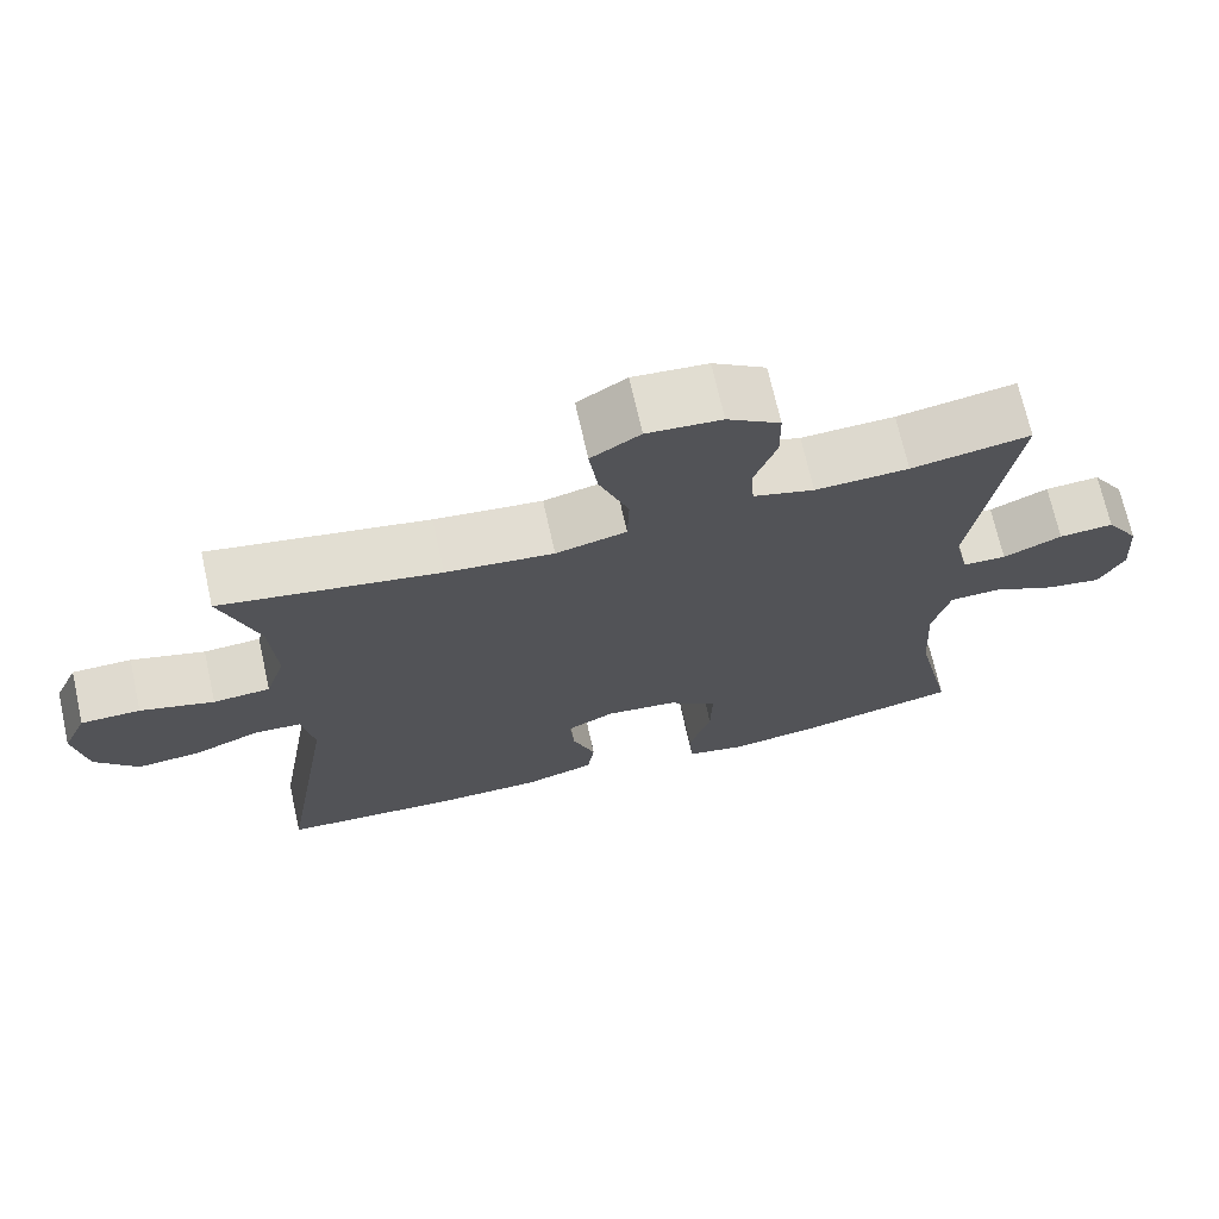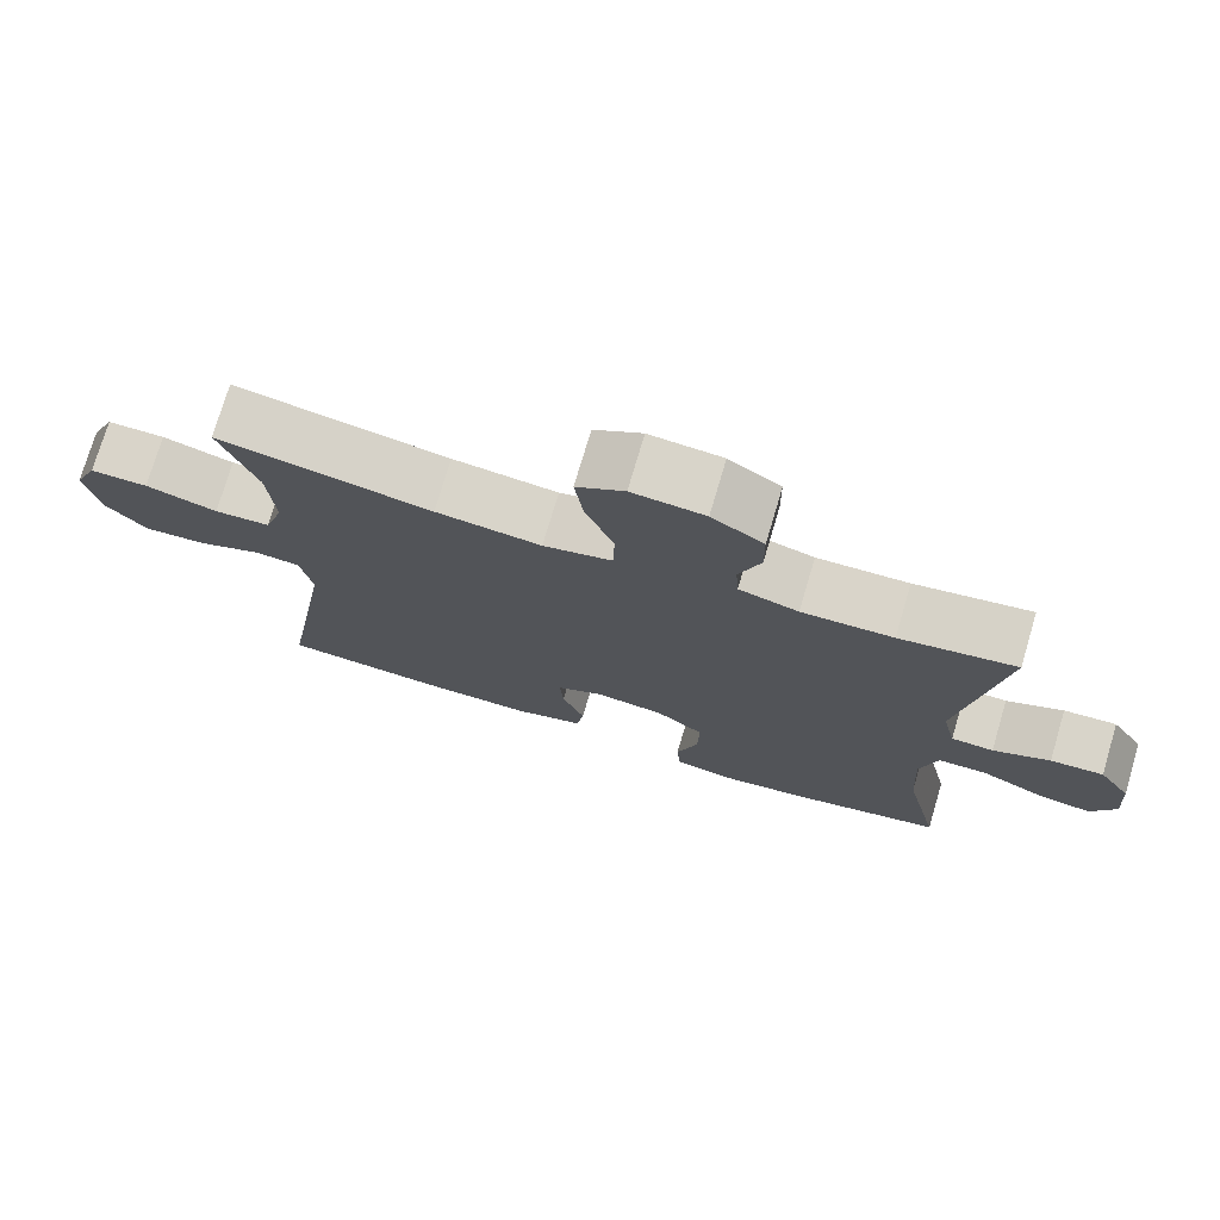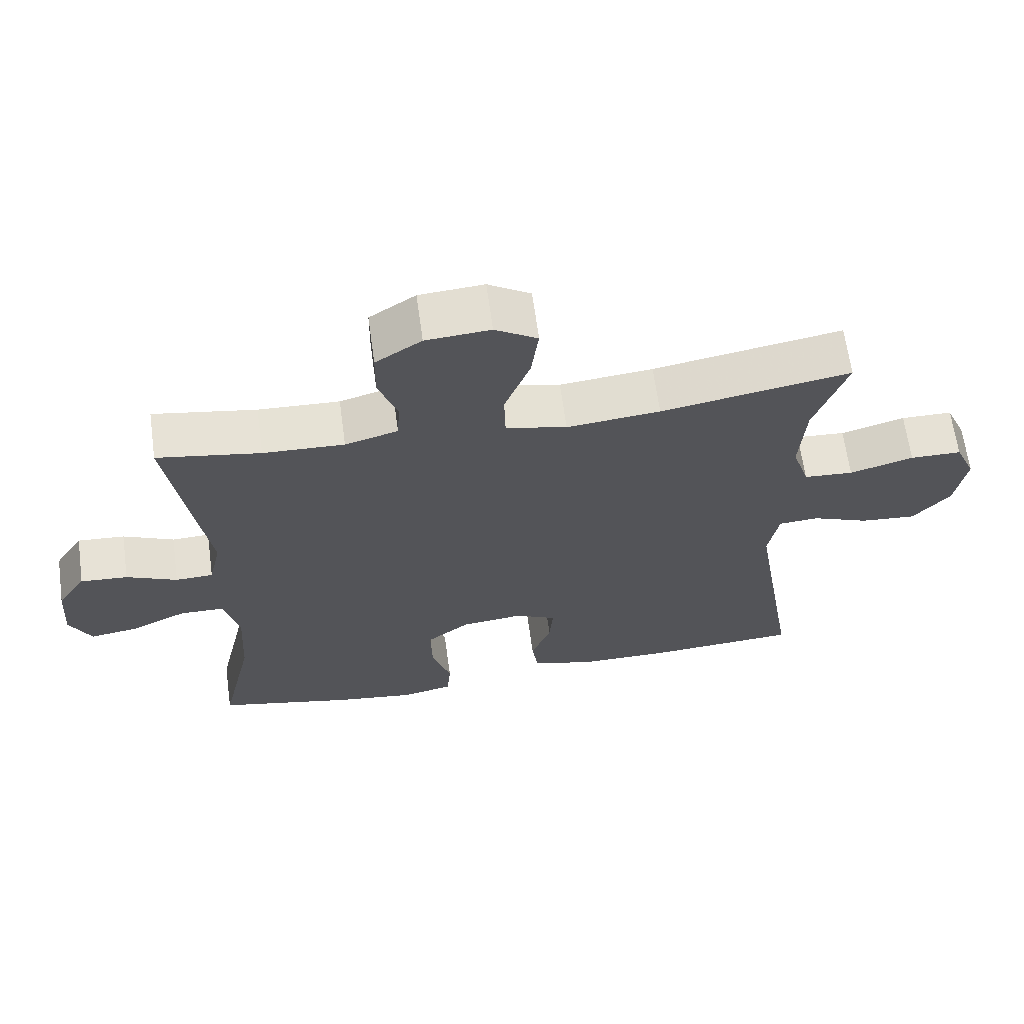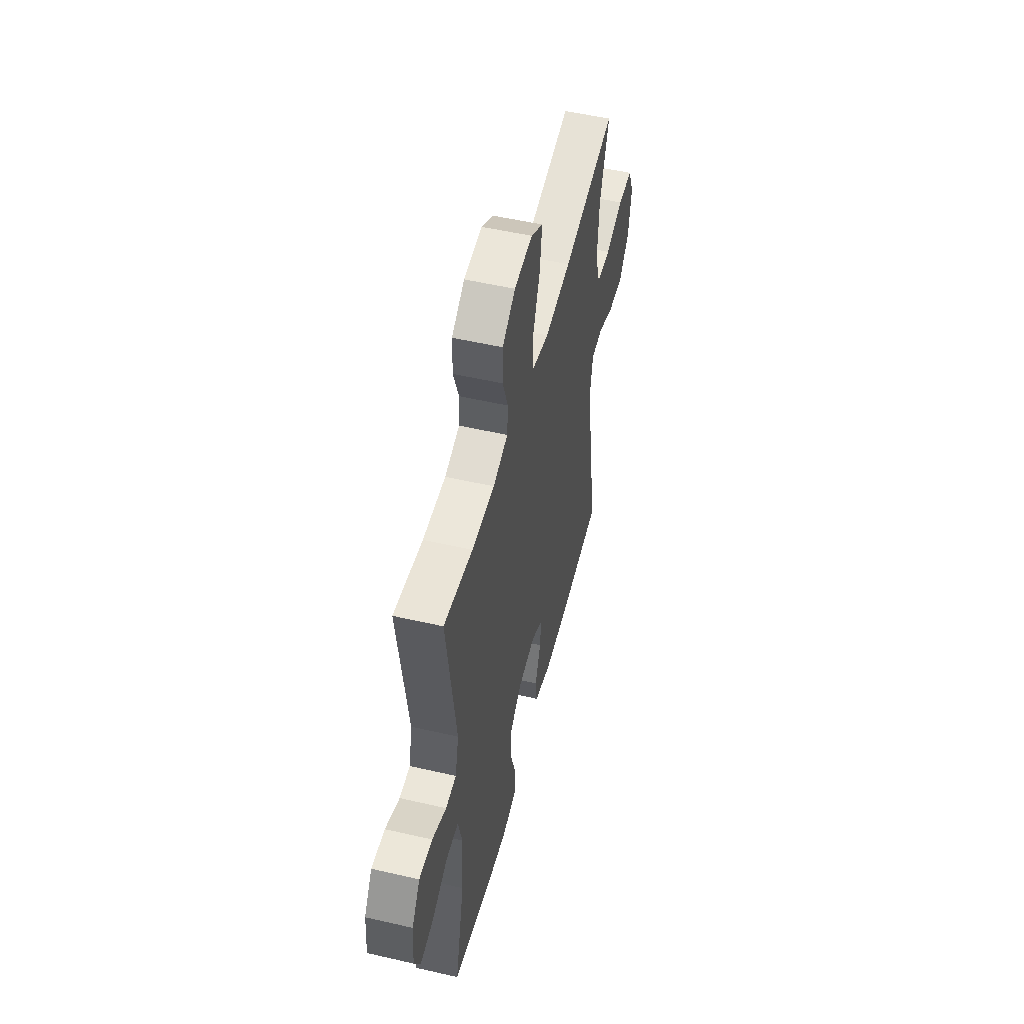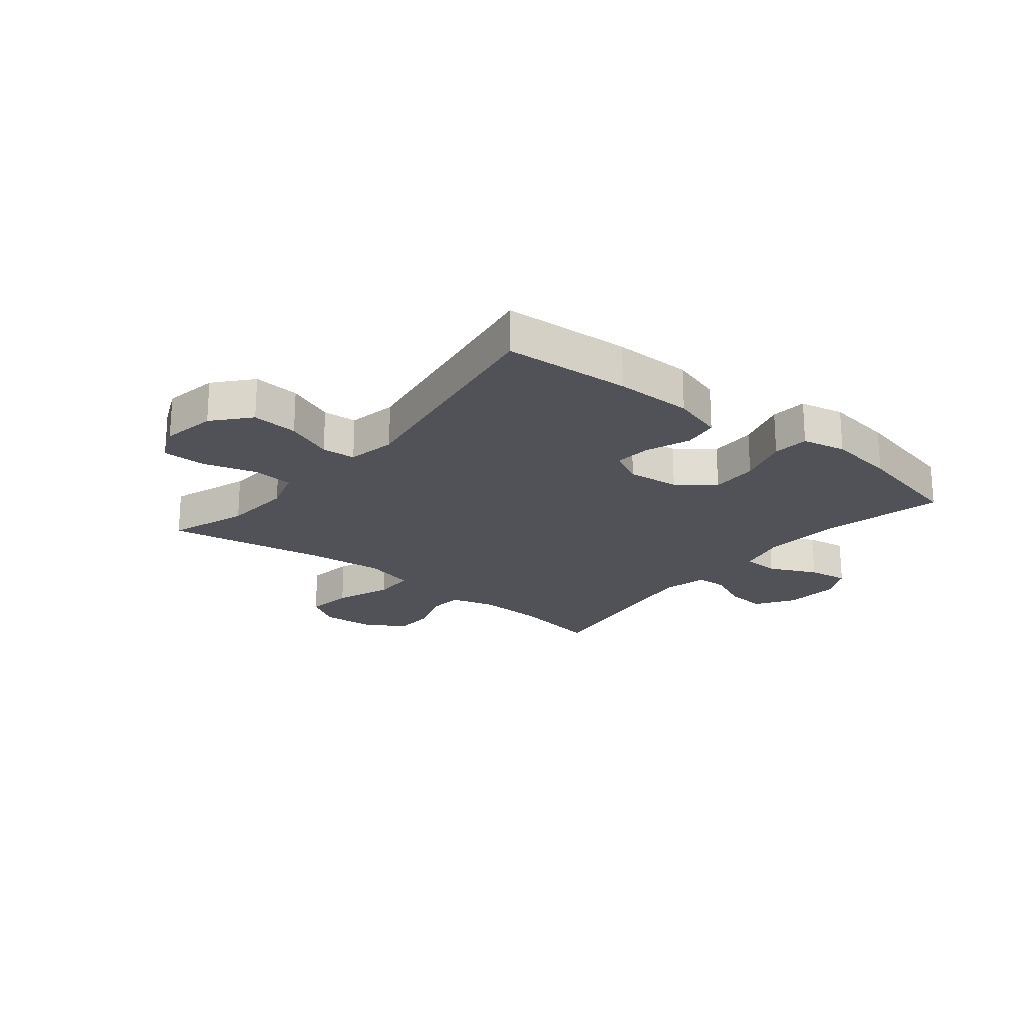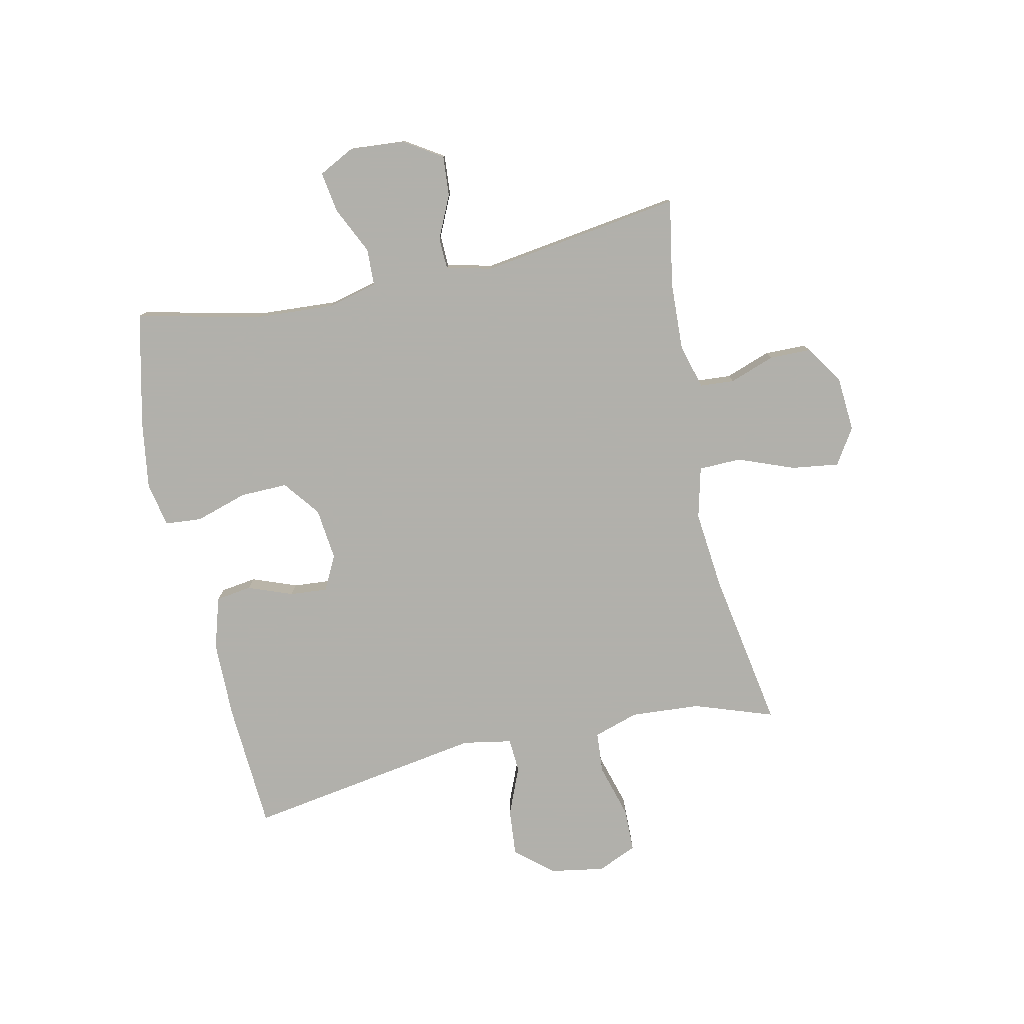
<metadata>
{"format":"obj","ext":"obj","renderer":"f3d","projection":"perspective","resolution":1024,"background":"white","views":[{"elev":70.4,"azim":167.4,"up":"+Z"},{"elev":74.9,"azim":-163.5,"up":"+Z"},{"elev":65.1,"azim":-7.8,"up":"+Z"},{"elev":52.1,"azim":-76.0,"up":"+Z"},{"elev":-21.4,"azim":140.9,"up":"+Y"},{"elev":-78.5,"azim":-77.9,"up":"+Y"}]}
</metadata>
<code>
v -0.5 0.07 -0.5
v -0.452 0.07 -0.286
v -0.444 0.07 -0.15
v -0.466 0.07 -0.063
v -0.53 0.07 -0.061
v -0.612 0.07 -0.1
v -0.682 0.07 -0.111
v -0.714 0.07 -0.049
v -0.707 0.07 0.046
v -0.665 0.07 0.112
v -0.596 0.07 0.107
v -0.522 0.07 0.073
v -0.467 0.07 0.075
v -0.449 0.07 0.154
v -0.5 0.07 0.5
v -0.35 0.07 0.474
v -0.232 0.07 0.469
v -0.155 0.07 0.491
v -0.151 0.07 0.55
v -0.179 0.07 0.628
v -0.178 0.07 0.7
v -0.111 0.07 0.744
v -0.017 0.07 0.751
v 0.045 0.07 0.712
v 0.034 0.07 0.63
v -0.003 0.07 0.533
v -0.001 0.07 0.46
v 0.088 0.07 0.438
v 0.224 0.07 0.452
v 0.5 0.07 0.5
v 0.453 0.07 0.363
v 0.445 0.07 0.243
v 0.47 0.07 0.165
v 0.542 0.07 0.16
v 0.635 0.07 0.187
v 0.71 0.07 0.186
v 0.74 0.07 0.118
v 0.724 0.07 0.023
v 0.67 0.07 -0.04
v 0.589 0.07 -0.033
v 0.506 0.07 0.001
v 0.447 0.07 -0.003
v 0.432 0.07 -0.088
v 0.5 0.07 -0.5
v 0.279 0.07 -0.514
v 0.144 0.07 -0.513
v 0.054 0.07 -0.486
v 0.045 0.07 -0.424
v 0.074 0.07 -0.347
v 0.079 0.07 -0.282
v 0.019 0.07 -0.252
v -0.071 0.07 -0.262
v -0.134 0.07 -0.311
v -0.132 0.07 -0.393
v -0.104 0.07 -0.483
v -0.109 0.07 -0.546
v -0.185 0.07 -0.562
v -0.302 0.07 -0.545
v -0.5 0 -0.5
v -0.452 0 -0.286
v -0.444 0 -0.15
v -0.466 0 -0.063
v -0.53 0 -0.061
v -0.612 0 -0.1
v -0.682 0 -0.111
v -0.714 0 -0.049
v -0.707 0 0.046
v -0.665 0 0.112
v -0.596 0 0.107
v -0.522 0 0.073
v -0.467 0 0.075
v -0.449 0 0.154
v -0.5 0 0.5
v -0.35 0 0.474
v -0.232 0 0.469
v -0.155 0 0.491
v -0.151 0 0.55
v -0.179 0 0.628
v -0.178 0 0.7
v -0.111 0 0.744
v -0.017 0 0.751
v 0.045 0 0.712
v 0.034 0 0.63
v -0.003 0 0.533
v -0.001 0 0.46
v 0.088 0 0.438
v 0.224 0 0.452
v 0.5 0 0.5
v 0.453 0 0.363
v 0.445 0 0.243
v 0.47 0 0.165
v 0.542 0 0.16
v 0.635 0 0.187
v 0.71 0 0.186
v 0.74 0 0.118
v 0.724 0 0.023
v 0.67 0 -0.04
v 0.589 0 -0.033
v 0.506 0 0.001
v 0.447 0 -0.003
v 0.432 0 -0.088
v 0.5 0 -0.5
v 0.279 0 -0.514
v 0.144 0 -0.513
v 0.054 0 -0.486
v 0.045 0 -0.424
v 0.074 0 -0.347
v 0.079 0 -0.282
v 0.019 0 -0.252
v -0.071 0 -0.262
v -0.134 0 -0.311
v -0.132 0 -0.393
v -0.104 0 -0.483
v -0.109 0 -0.546
v -0.185 0 -0.562
v -0.302 0 -0.545
f 58 1 2
f 57 58 2
f 56 57 2
f 55 56 2
f 54 55 2
f 53 54 2 3
f 52 53 3 4
f 51 52 4
f 47 48 49
f 46 47 49
f 45 46 49
f 44 45 49
f 43 44 49
f 42 43 49 50
f 39 40 41
f 38 39 41
f 37 38 41
f 36 37 41
f 35 36 41
f 34 35 41
f 33 34 41 42
f 42 50 51
f 33 42 51
f 32 33 51
f 29 30 31
f 32 51 4
f 31 32 4
f 29 31 4
f 28 29 4
f 24 25 26
f 23 24 26
f 22 23 26
f 21 22 26
f 20 21 26
f 19 20 26
f 18 19 26 27
f 14 15 16
f 13 14 16 17
f 10 11 12
f 9 10 12
f 8 9 12
f 7 8 12
f 6 7 12
f 5 6 12
f 5 12 13
f 18 27 28
f 17 18 28
f 13 17 28
f 5 13 28
f 4 5 28
f 60 59 116
f 60 116 115
f 60 115 114
f 60 114 113
f 60 113 112
f 61 60 112 111
f 62 61 111 110
f 62 110 109
f 107 106 105
f 107 105 104
f 107 104 103
f 107 103 102
f 107 102 101
f 108 107 101 100
f 99 98 97
f 99 97 96
f 99 96 95
f 99 95 94
f 99 94 93
f 99 93 92
f 100 99 92 91
f 109 108 100
f 109 100 91
f 109 91 90
f 89 88 87
f 62 109 90
f 62 90 89
f 62 89 87
f 62 87 86
f 84 83 82
f 84 82 81
f 84 81 80
f 84 80 79
f 84 79 78
f 84 78 77
f 85 84 77 76
f 74 73 72
f 75 74 72 71
f 70 69 68
f 70 68 67
f 70 67 66
f 70 66 65
f 70 65 64
f 70 64 63
f 71 70 63
f 86 85 76
f 86 76 75
f 86 75 71
f 86 71 63
f 86 63 62
f 1 59 60 2
f 2 60 61 3
f 3 61 62 4
f 4 62 63 5
f 5 63 64 6
f 6 64 65 7
f 7 65 66 8
f 8 66 67 9
f 9 67 68 10
f 10 68 69 11
f 11 69 70 12
f 12 70 71 13
f 13 71 72 14
f 14 72 73 15
f 15 73 74 16
f 16 74 75 17
f 17 75 76 18
f 18 76 77 19
f 19 77 78 20
f 20 78 79 21
f 21 79 80 22
f 22 80 81 23
f 23 81 82 24
f 24 82 83 25
f 25 83 84 26
f 26 84 85 27
f 27 85 86 28
f 28 86 87 29
f 29 87 88 30
f 30 88 89 31
f 31 89 90 32
f 32 90 91 33
f 33 91 92 34
f 34 92 93 35
f 35 93 94 36
f 36 94 95 37
f 37 95 96 38
f 38 96 97 39
f 39 97 98 40
f 40 98 99 41
f 41 99 100 42
f 42 100 101 43
f 43 101 102 44
f 44 102 103 45
f 45 103 104 46
f 46 104 105 47
f 47 105 106 48
f 48 106 107 49
f 49 107 108 50
f 50 108 109 51
f 51 109 110 52
f 52 110 111 53
f 53 111 112 54
f 54 112 113 55
f 55 113 114 56
f 56 114 115 57
f 57 115 116 58
f 58 116 59 1

</code>
